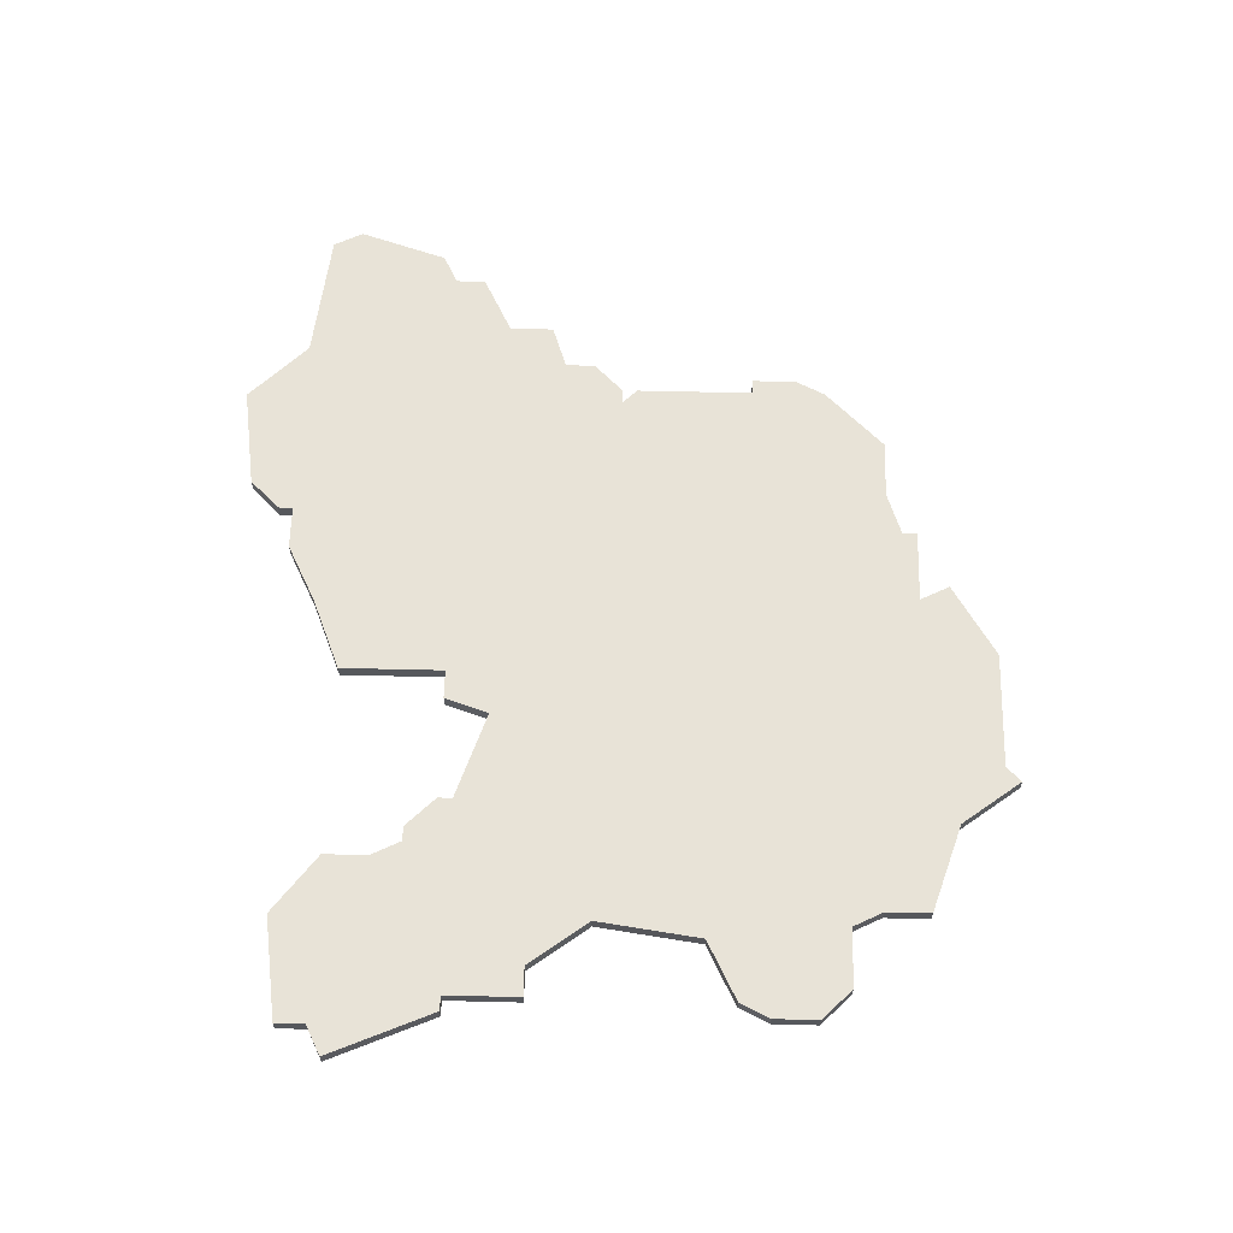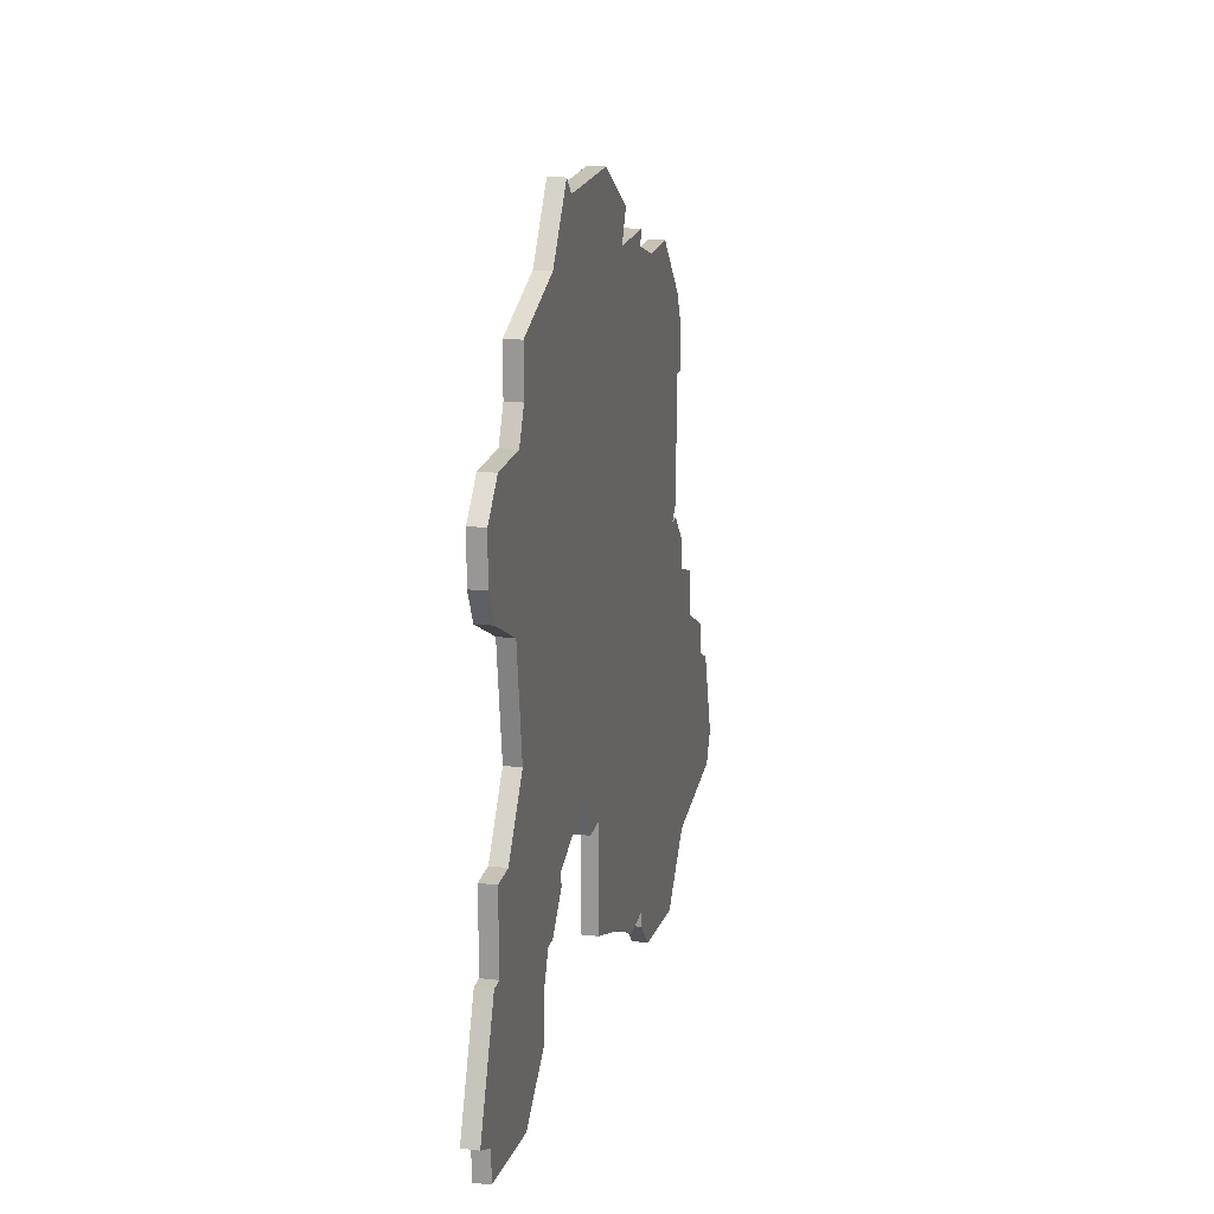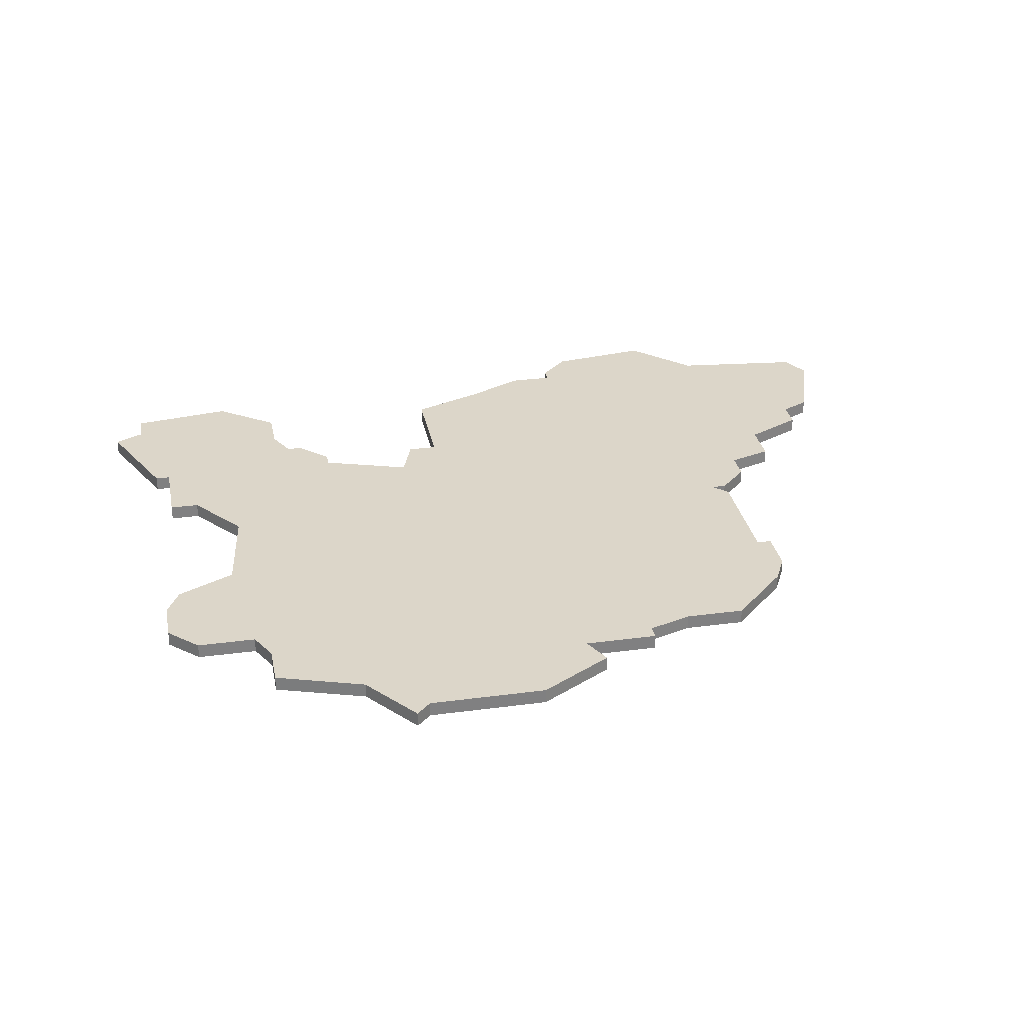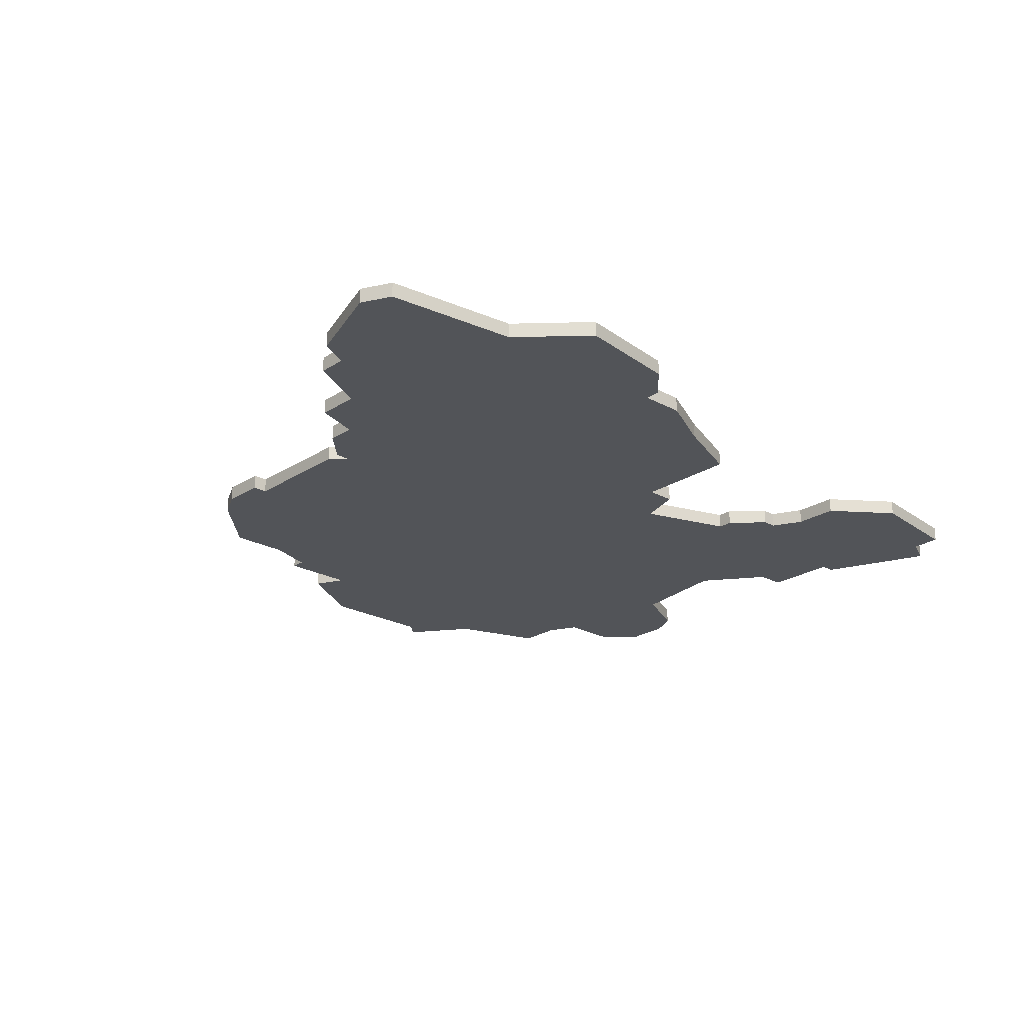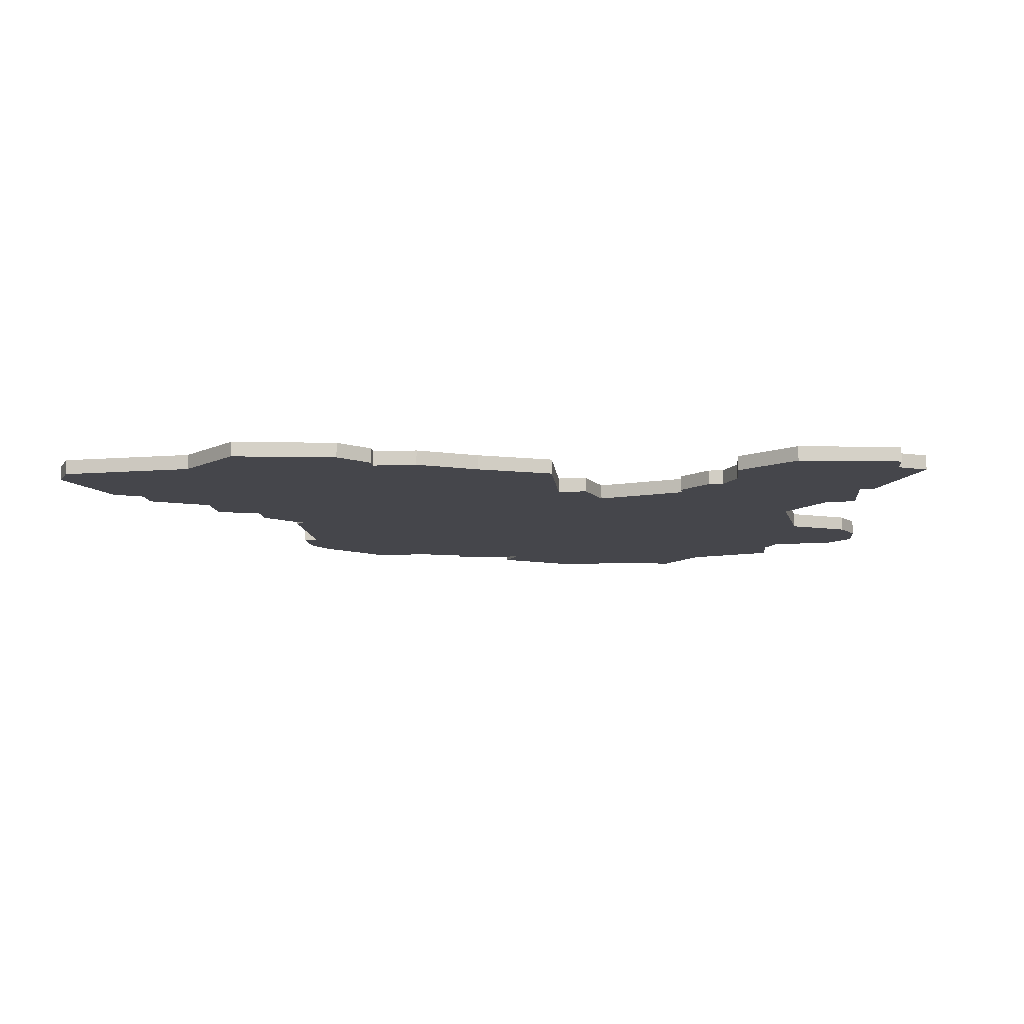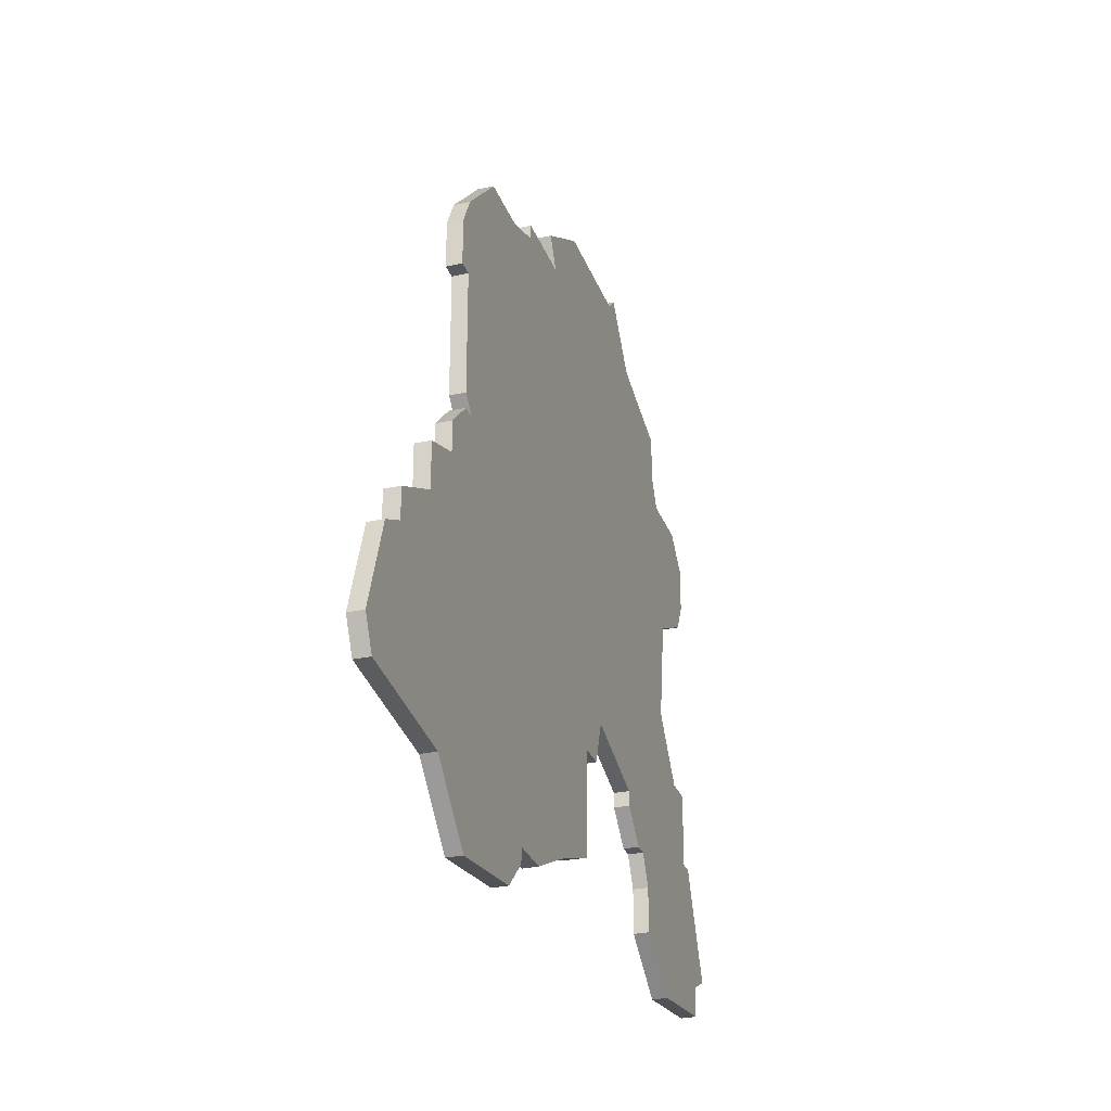
<metadata>
{"format":"obj","ext":"obj","renderer":"f3d","projection":"perspective","resolution":1024,"background":"white","views":[{"elev":61.9,"azim":91.4,"up":"+Z"},{"elev":18.9,"azim":102.3,"up":"+Y"},{"elev":30.2,"azim":169.0,"up":"+Z"},{"elev":-23.2,"azim":-42.6,"up":"+Z"},{"elev":-10.0,"azim":5.4,"up":"+Z"},{"elev":-28.9,"azim":-72.0,"up":"+Y"}]}
</metadata>
<code>
v 3526 -495 0
v 3526 -495 1
v 3567 -523 0
v 3567 -523 1
v 3567 -500 0
v 3567 -500 1
v 3567 -503 0
v 3567 -503 1
v 3509 -532 0
v 3509 -532 1
v 3542 -488 0
v 3542 -488 1
v 3517 -521 0
v 3517 -521 1
v 3517 -518 0
v 3517 -518 1
v 3550 -488 0
v 3550 -488 1
v 3533 -493 0
v 3533 -493 1
v 3533 -494 0
v 3533 -494 1
v 3566 -505 0
v 3566 -505 1
v 3566 -523 0
v 3566 -523 1
v 3566 -518 0
v 3566 -518 1
v 3557 -531 0
v 3557 -531 1
v 3557 -528 0
v 3557 -528 1
v 3532 -535 0
v 3532 -535 1
v 3532 -536 0
v 3532 -536 1
v 3565 -498 0
v 3565 -498 1
v 3523 -513 0
v 3523 -513 1
v 3523 -539 0
v 3523 -539 1
v 3556 -526 0
v 3556 -526 1
v 3564 -518 0
v 3564 -518 1
v 3539 -533 0
v 3539 -533 1
v 3547 -521 0
v 3547 -521 1
v 3522 -512 0
v 3522 -512 1
v 3522 -504 0
v 3522 -504 1
v 3522 -513 0
v 3522 -513 1
v 3522 -499 0
v 3522 -499 1
v 3555 -526 0
v 3555 -526 1
v 3530 -538 0
v 3530 -538 1
v 3530 -495 0
v 3530 -495 1
v 3538 -493 0
v 3538 -493 1
v 3513 -523 0
v 3513 -523 1
v 3513 -525 0
v 3513 -525 1
v 3546 -524 0
v 3546 -524 1
v 3521 -504 0
v 3521 -504 1
v 3521 -501 0
v 3521 -501 1
v 3554 -491 0
v 3554 -491 1
v 3562 -507 0
v 3562 -507 1
v 3537 -491 0
v 3537 -491 1
v 3570 -530 0
v 3570 -530 1
v 3520 -515 0
v 3520 -515 1
v 3520 -517 0
v 3520 -517 1
v 3553 -523 0
v 3553 -523 1
v 3553 -524 0
v 3553 -524 1
v 3561 -514 0
v 3561 -514 1
v 3561 -498 0
v 3561 -498 1
v 3561 -534 0
v 3561 -534 1
v 3511 -526 0
v 3511 -526 1
v 3544 -531 0
v 3544 -531 1
v 3544 -524 0
v 3544 -524 1
v 3519 -535 0
v 3519 -535 1
v 3560 -496 0
v 3560 -496 1
v 3560 -493 0
v 3560 -493 1
v 3535 -535 0
v 3535 -535 1
v 3568 -531 0
v 3568 -531 1
v 3568 -533 0
v 3568 -533 1
v 3510 -534 0
v 3510 -534 1
v 3551 -487 0
v 3551 -487 1
f 99 117 9
f 69 117 99
f 13 69 67
f 87 13 15
f 105 69 13
f 105 117 69
f 41 105 33
f 61 41 33
f 35 61 33
f 33 87 39
f 33 13 87
f 33 47 111
f 33 39 103
f 105 13 33
f 39 85 55
f 53 73 75
f 75 57 53
f 63 53 57
f 53 39 51
f 39 53 63
f 1 63 57
f 39 63 21
f 65 49 21
f 81 11 65
f 21 49 39
f 65 21 19
f 11 17 65
f 39 87 85
f 33 103 47
f 89 43 59
f 71 103 49
f 59 91 89
f 45 43 89
f 47 103 101
f 97 29 31
f 97 113 115
f 113 97 31
f 43 25 31
f 25 113 31
f 113 25 3
f 113 3 83
f 25 43 45
f 79 65 77
f 93 89 49
f 107 95 77
f 77 17 119
f 107 77 109
f 17 77 65
f 93 49 79
f 65 79 49
f 93 45 89
f 95 23 79
f 7 95 37
f 37 5 7
f 7 23 95
f 77 95 79
f 45 27 25
f 103 39 49
f 10 118 100
f 100 118 70
f 68 70 14
f 16 14 88
f 14 70 106
f 70 118 106
f 34 106 42
f 34 42 62
f 34 62 36
f 40 88 34
f 88 14 34
f 112 48 34
f 104 40 34
f 34 14 106
f 56 86 40
f 76 74 54
f 54 58 76
f 58 54 64
f 52 40 54
f 64 54 40
f 58 64 2
f 22 64 40
f 22 50 66
f 66 12 82
f 40 50 22
f 20 22 66
f 66 18 12
f 86 88 40
f 48 104 34
f 60 44 90
f 50 104 72
f 90 92 60
f 90 44 46
f 102 104 48
f 32 30 98
f 116 114 98
f 32 98 114
f 32 26 44
f 32 114 26
f 4 26 114
f 84 4 114
f 46 44 26
f 78 66 80
f 50 90 94
f 78 96 108
f 120 18 78
f 110 78 108
f 66 78 18
f 80 50 94
f 50 80 66
f 90 46 94
f 80 24 96
f 38 96 8
f 8 6 38
f 96 24 8
f 80 96 78
f 26 28 46
f 50 40 104
f 10 100 9
f 9 100 99
f 118 10 117
f 117 10 9
f 106 118 105
f 105 118 117
f 42 106 41
f 41 106 105
f 62 42 61
f 61 42 41
f 36 62 35
f 35 62 61
f 34 36 33
f 33 36 35
f 112 34 111
f 111 34 33
f 48 112 47
f 47 112 111
f 102 48 101
f 101 48 47
f 104 102 103
f 103 102 101
f 72 104 71
f 71 104 103
f 50 72 49
f 49 72 71
f 90 50 89
f 89 50 49
f 92 90 91
f 91 90 89
f 60 92 59
f 59 92 91
f 44 60 43
f 43 60 59
f 32 44 31
f 31 44 43
f 30 32 29
f 29 32 31
f 98 30 97
f 97 30 29
f 116 98 115
f 115 98 97
f 114 116 113
f 113 116 115
f 84 114 83
f 83 114 113
f 4 84 3
f 3 84 83
f 26 4 25
f 25 4 3
f 28 26 27
f 27 26 25
f 46 28 45
f 45 28 27
f 94 46 93
f 93 46 45
f 80 94 79
f 79 94 93
f 24 80 23
f 23 80 79
f 8 24 7
f 7 24 23
f 6 8 5
f 5 8 7
f 38 6 37
f 37 6 5
f 96 38 95
f 95 38 37
f 108 96 107
f 107 96 95
f 110 108 109
f 109 108 107
f 78 110 77
f 77 110 109
f 120 78 119
f 119 78 77
f 18 120 17
f 17 120 119
f 12 18 11
f 11 18 17
f 82 12 81
f 81 12 11
f 66 82 65
f 65 82 81
f 20 66 19
f 19 66 65
f 22 20 21
f 21 20 19
f 64 22 63
f 63 22 21
f 2 64 1
f 1 64 63
f 58 2 57
f 57 2 1
f 76 58 75
f 75 58 57
f 74 76 73
f 73 76 75
f 54 74 53
f 53 74 73
f 52 54 51
f 51 54 53
f 40 52 39
f 39 52 51
f 56 40 55
f 55 40 39
f 86 56 85
f 85 56 55
f 88 86 87
f 87 86 85
f 16 88 15
f 15 88 87
f 14 16 13
f 13 16 15
f 68 14 67
f 67 14 13
f 100 70 99
f 99 70 69
f 70 68 69
f 69 68 67

</code>
